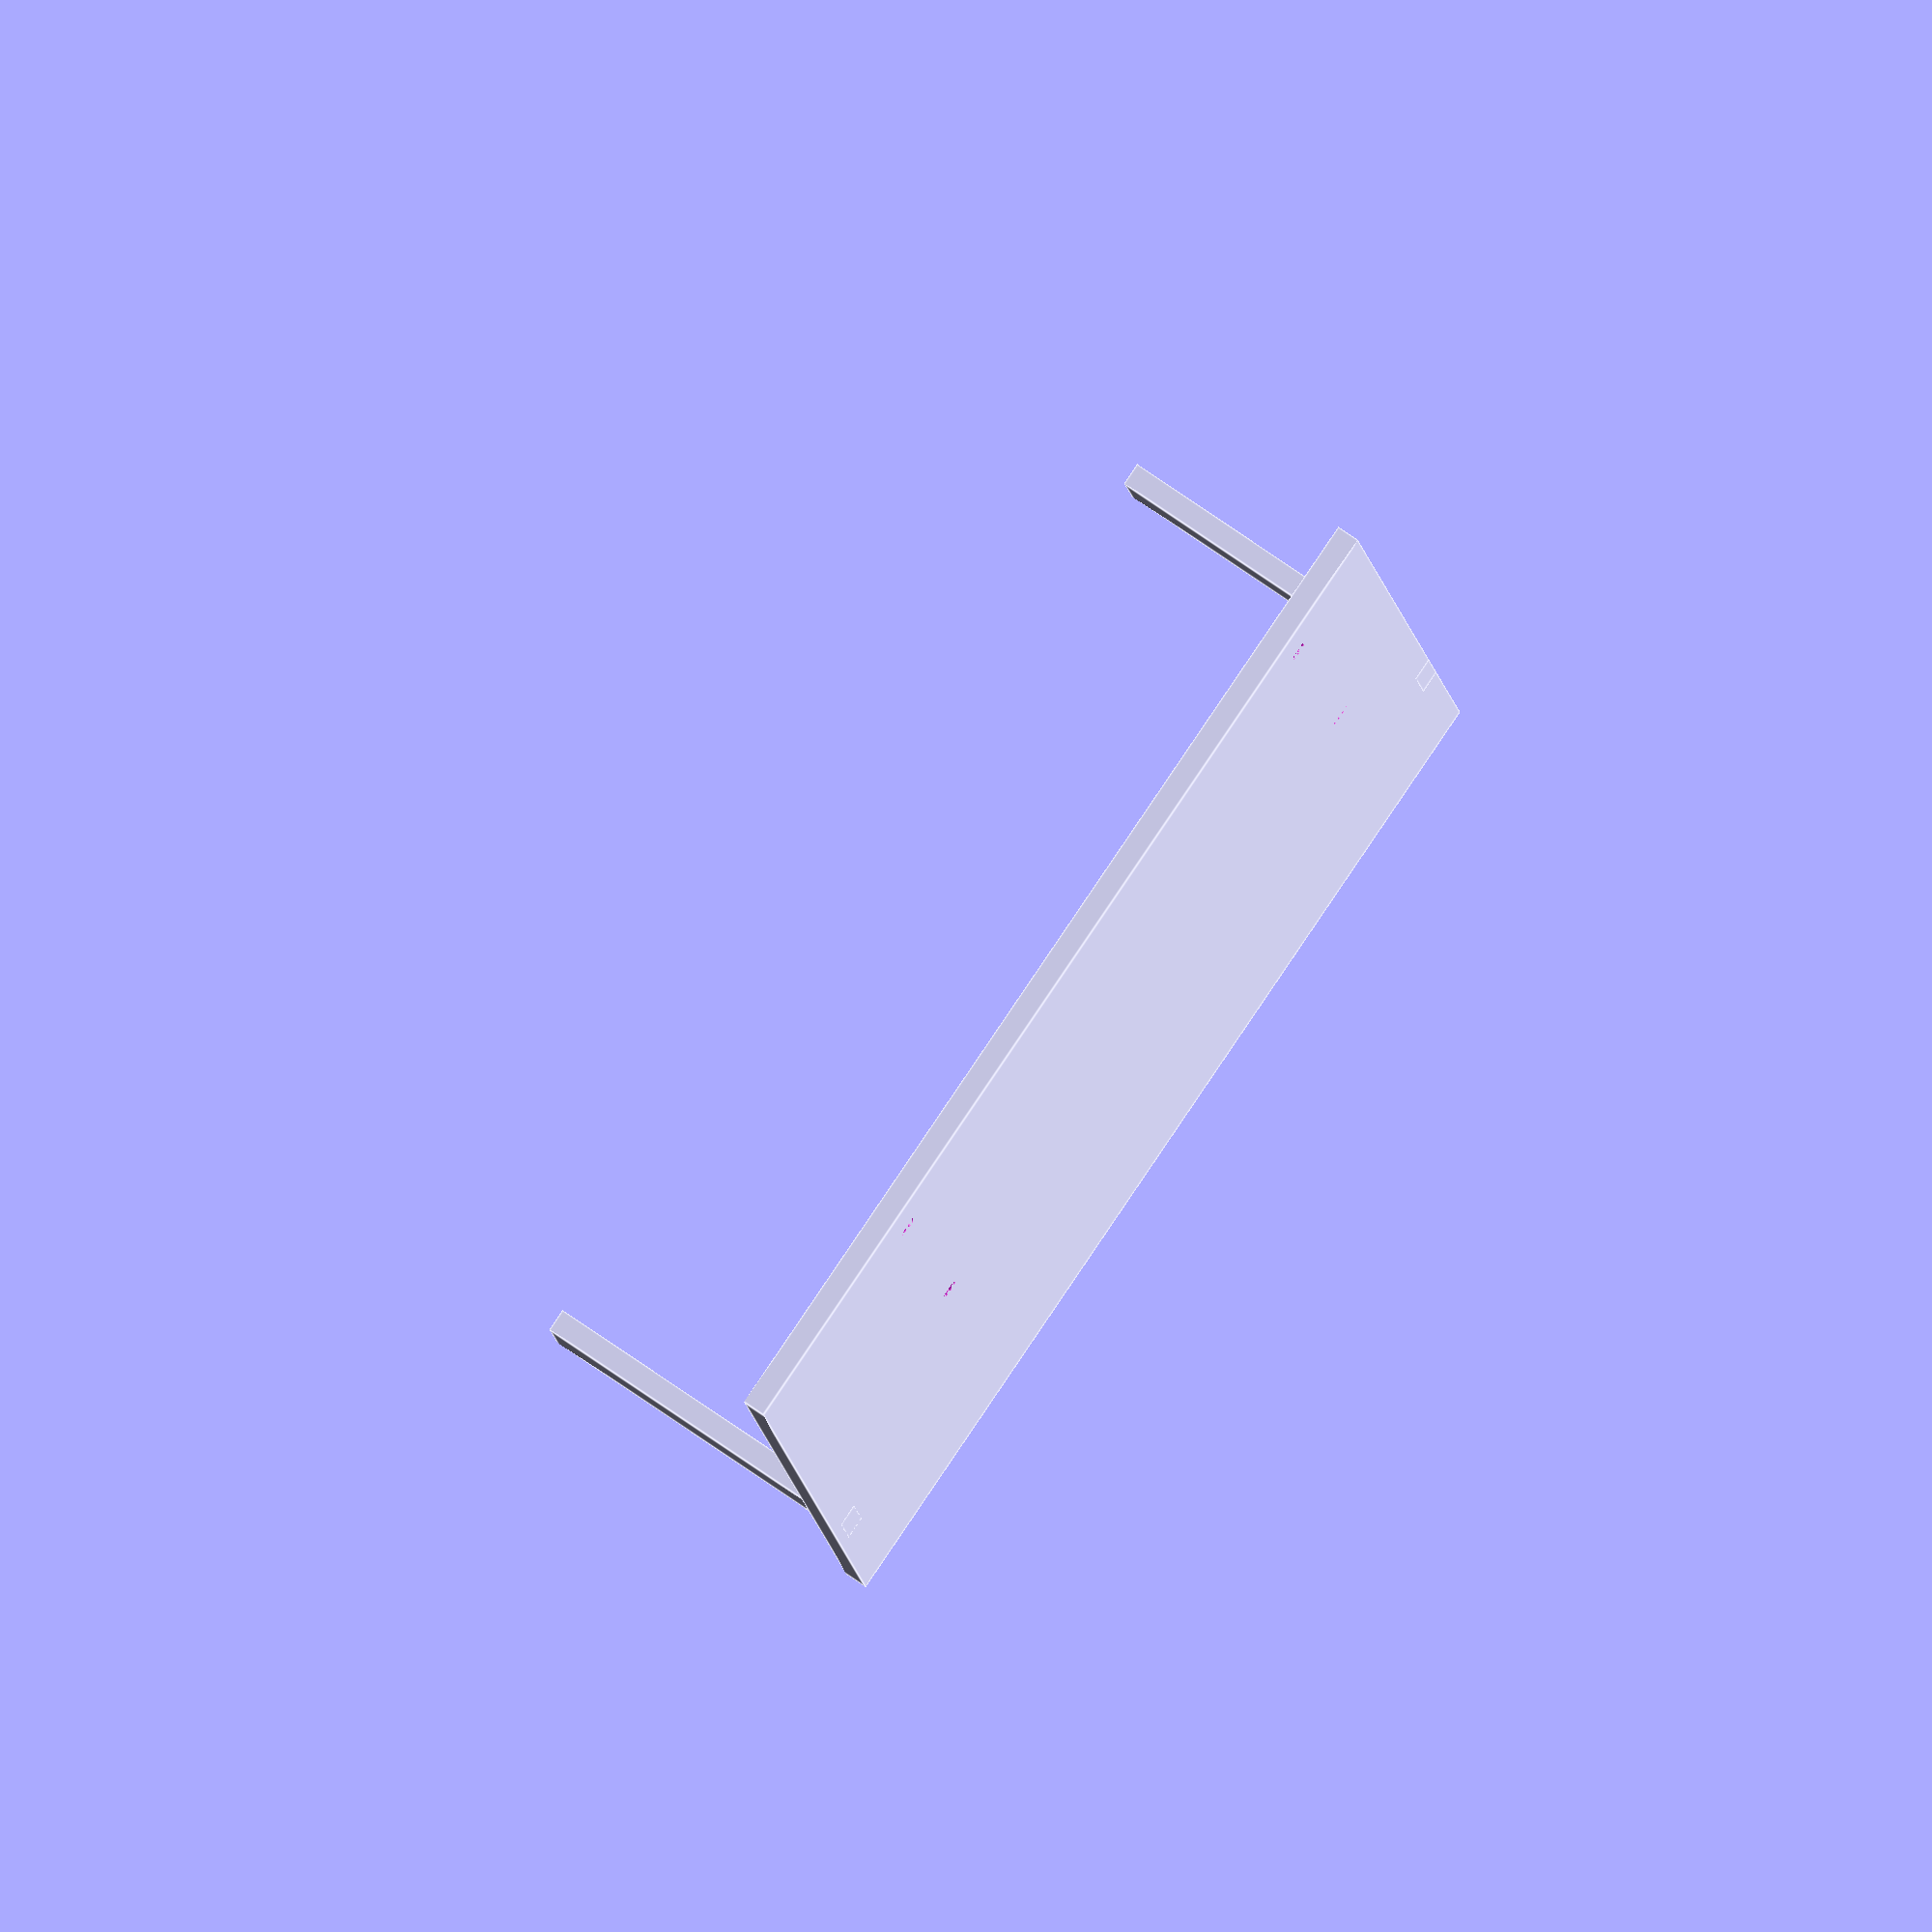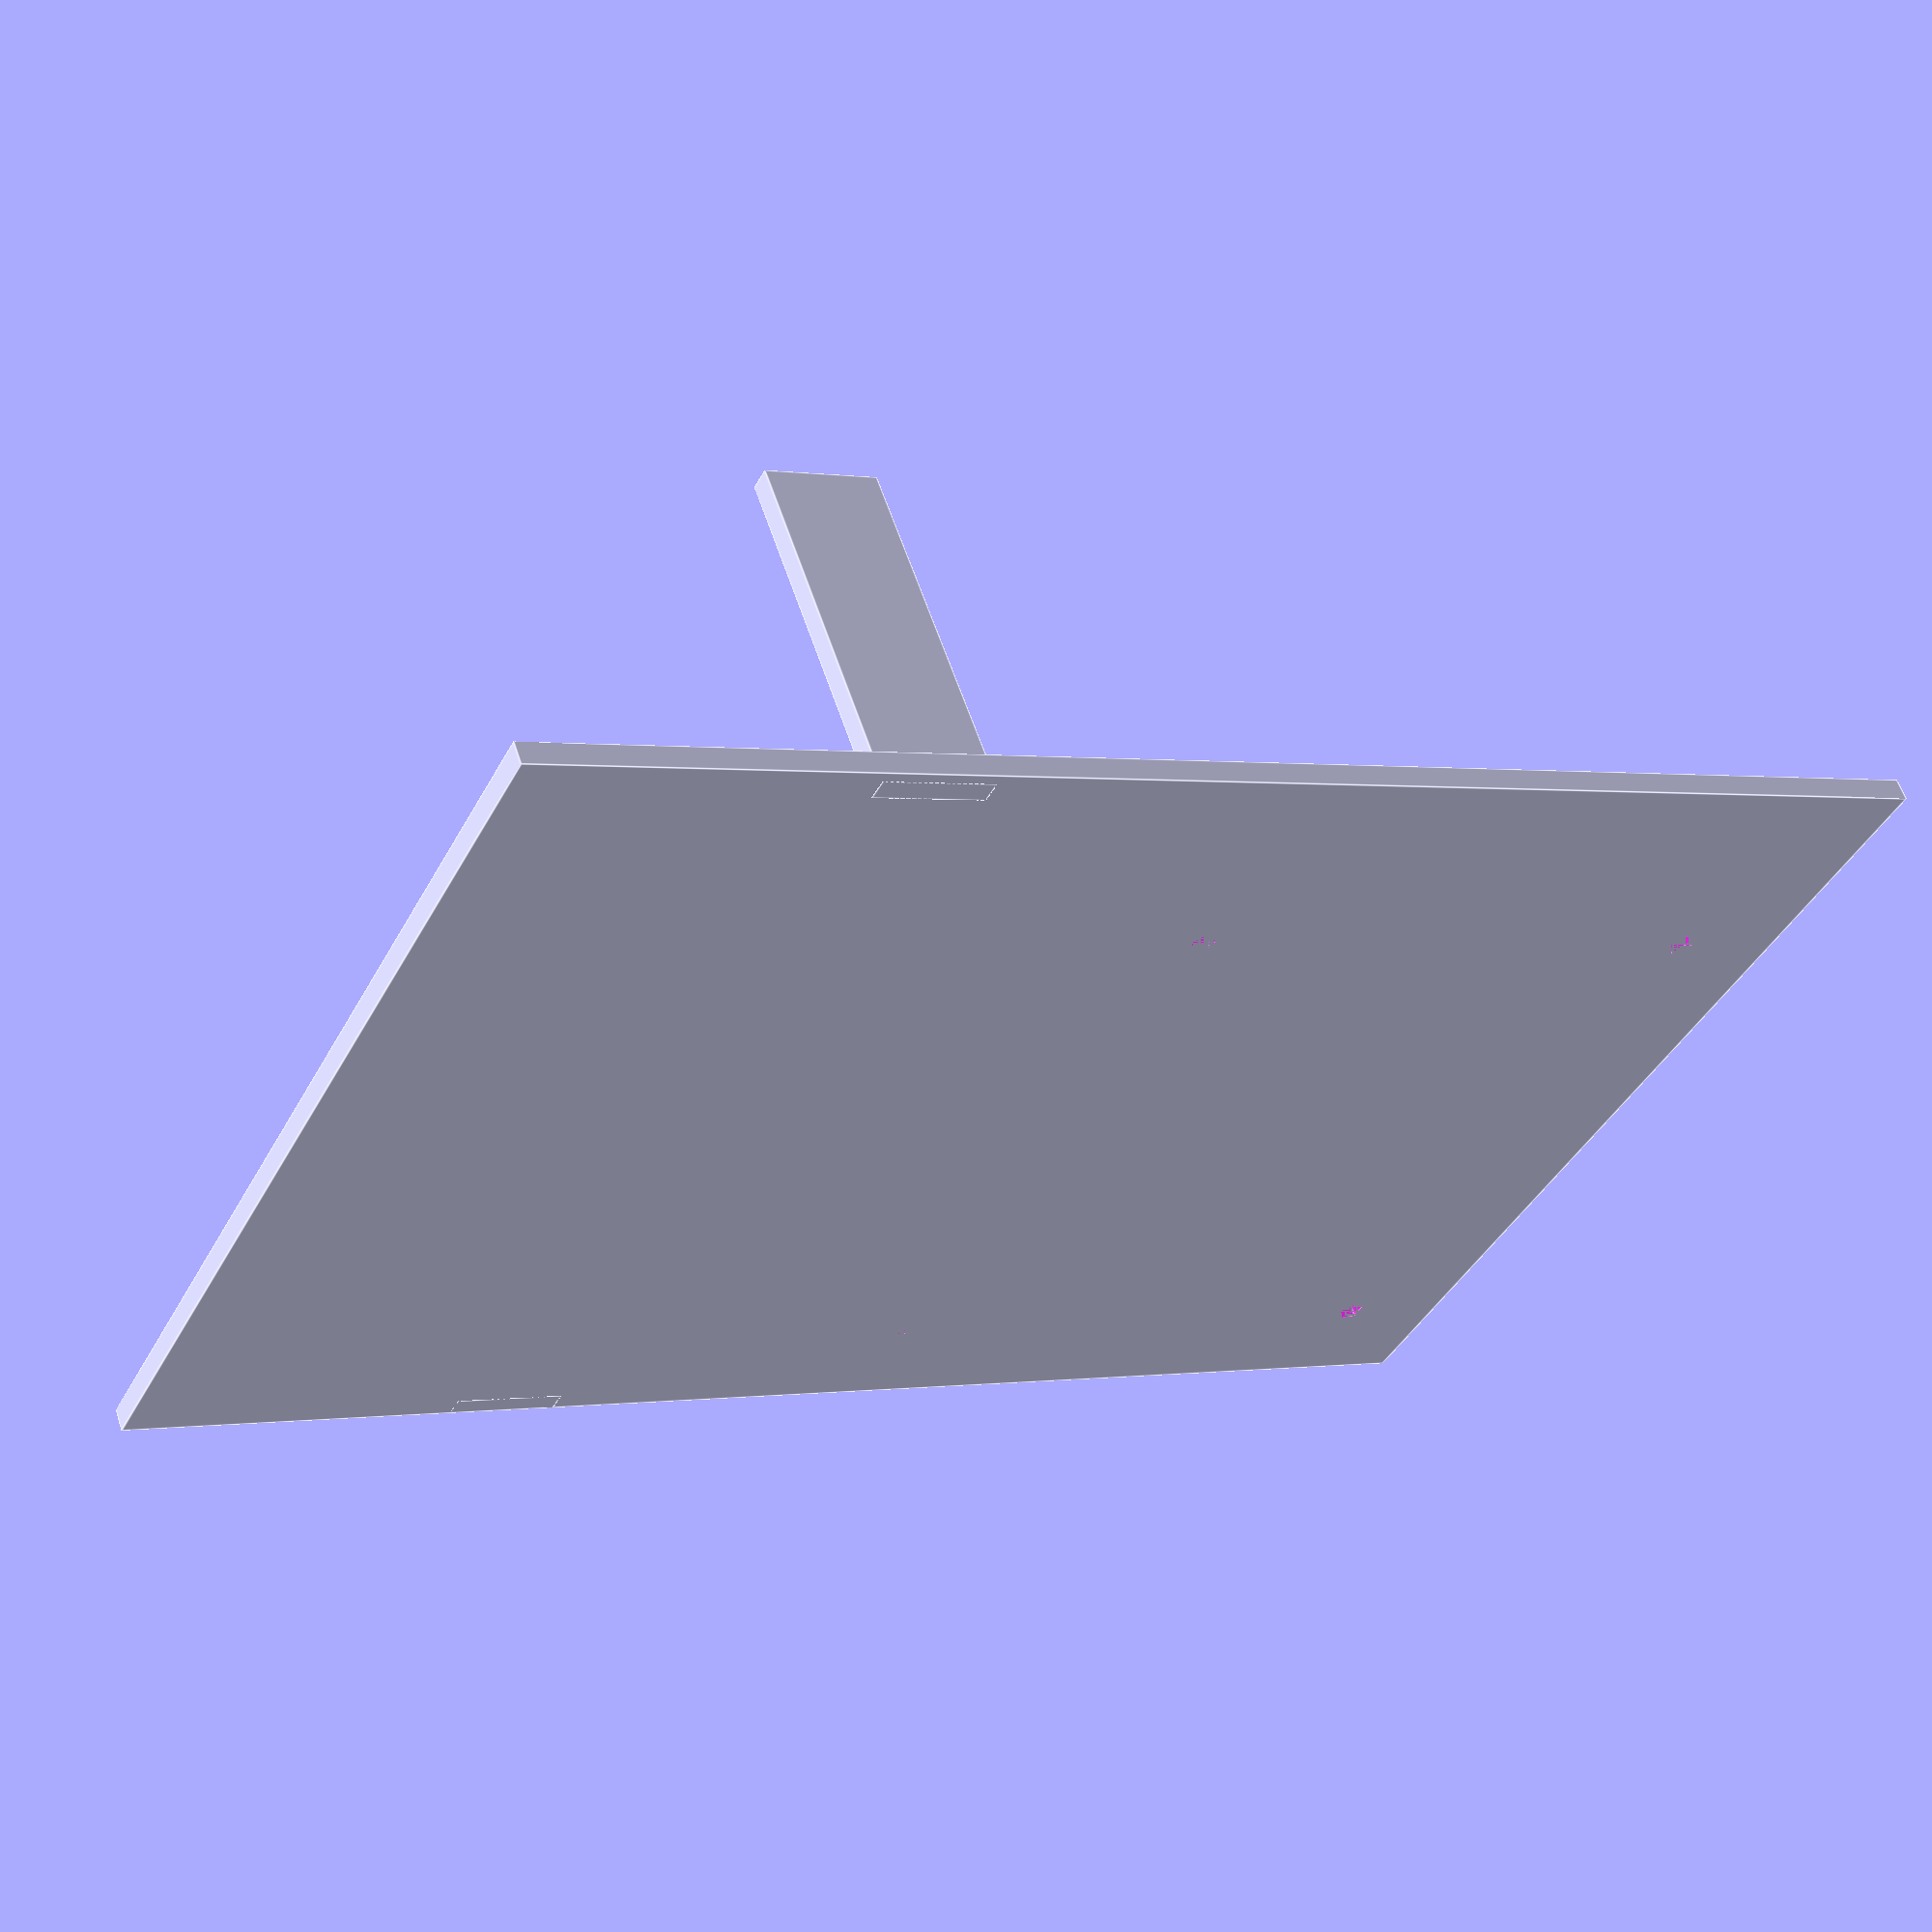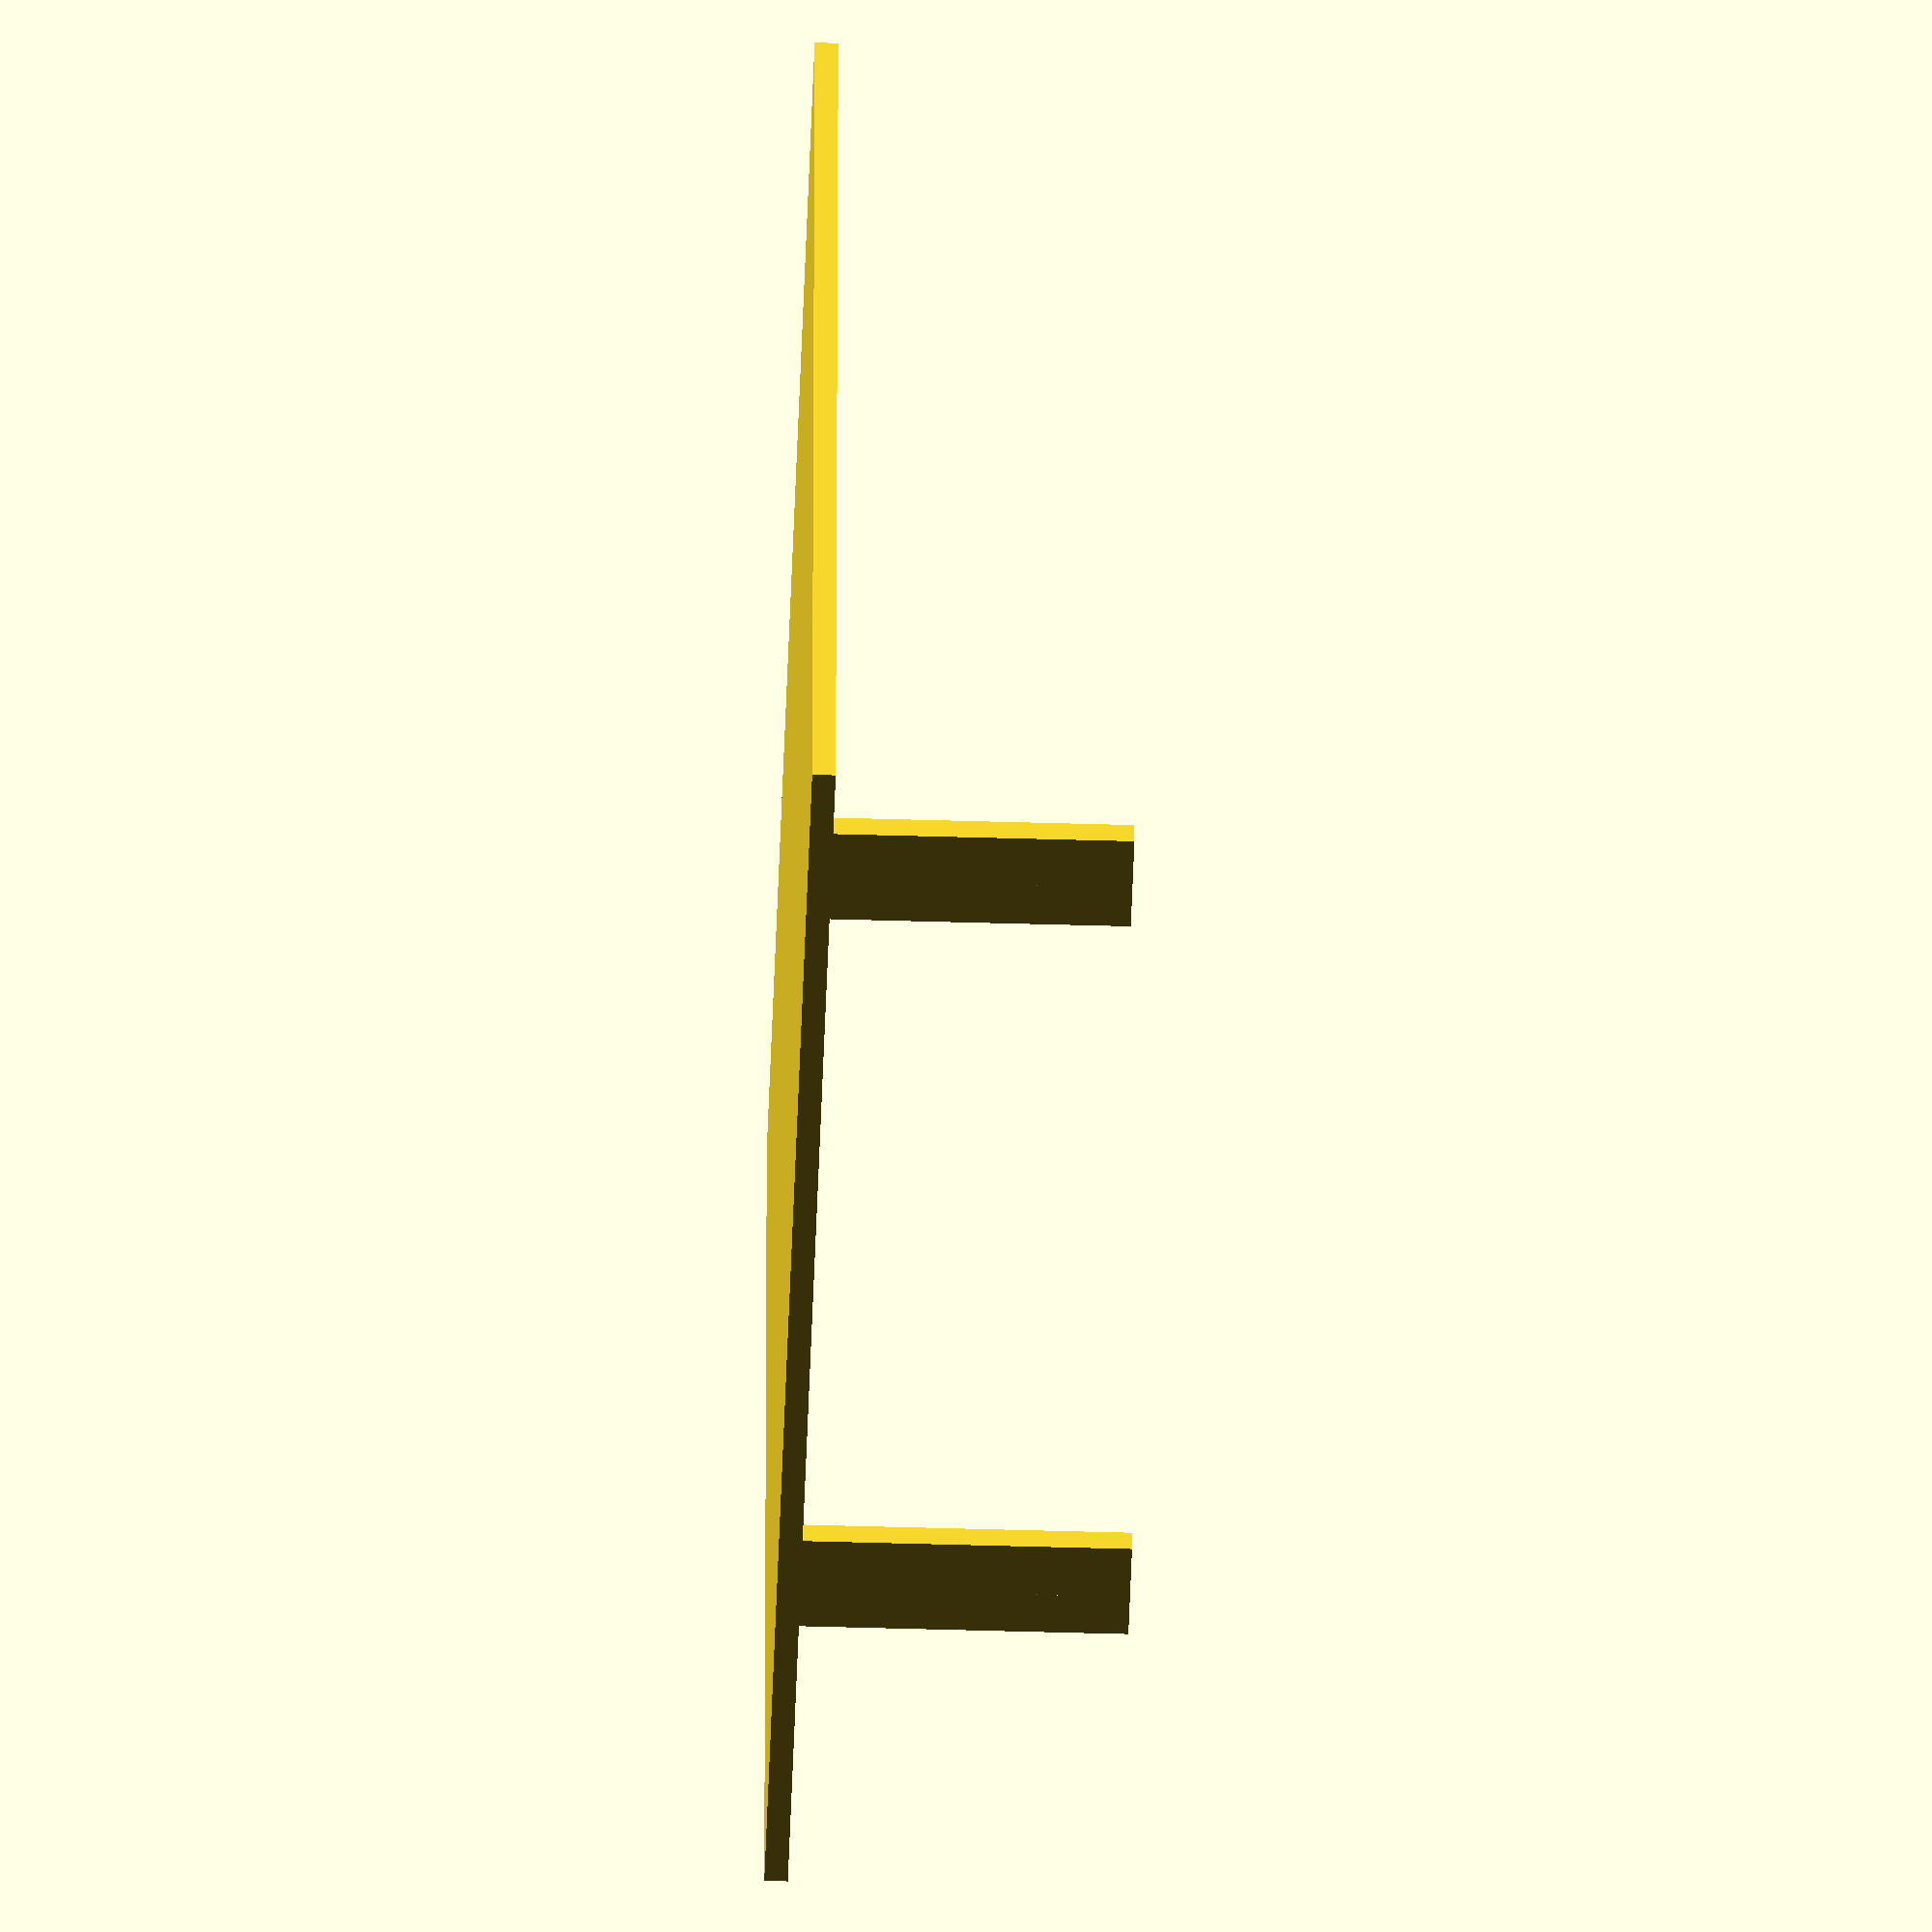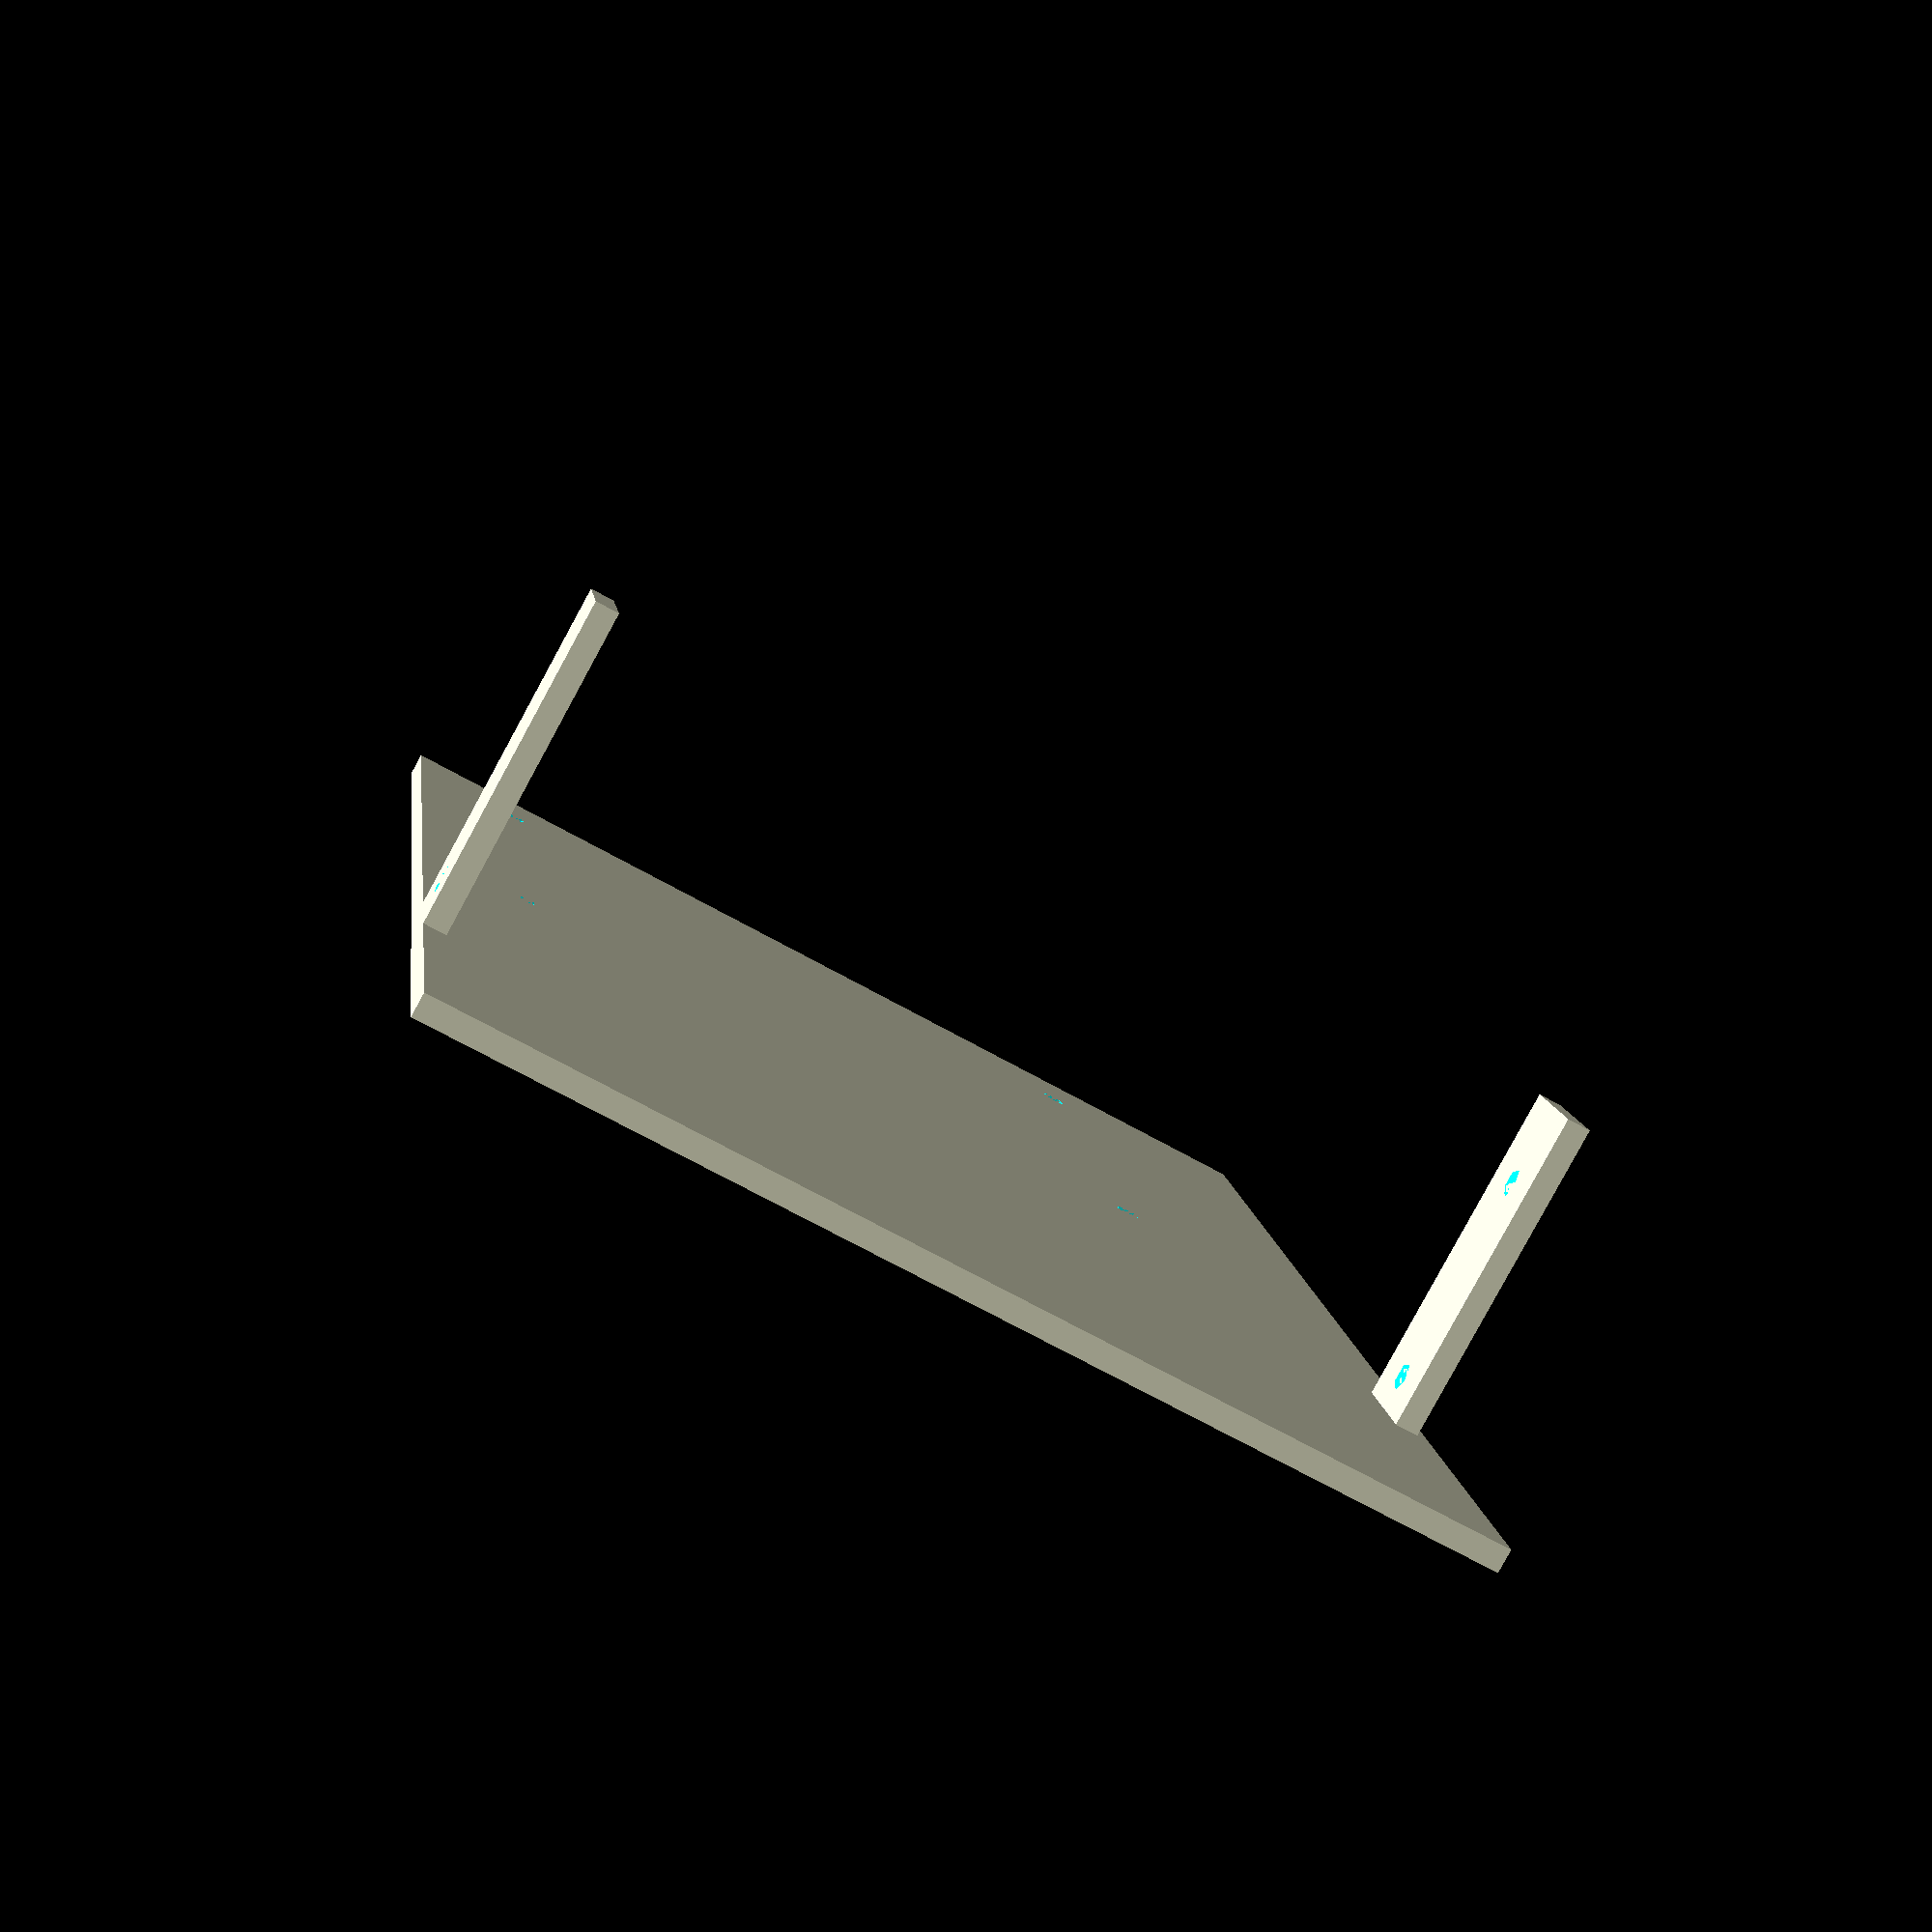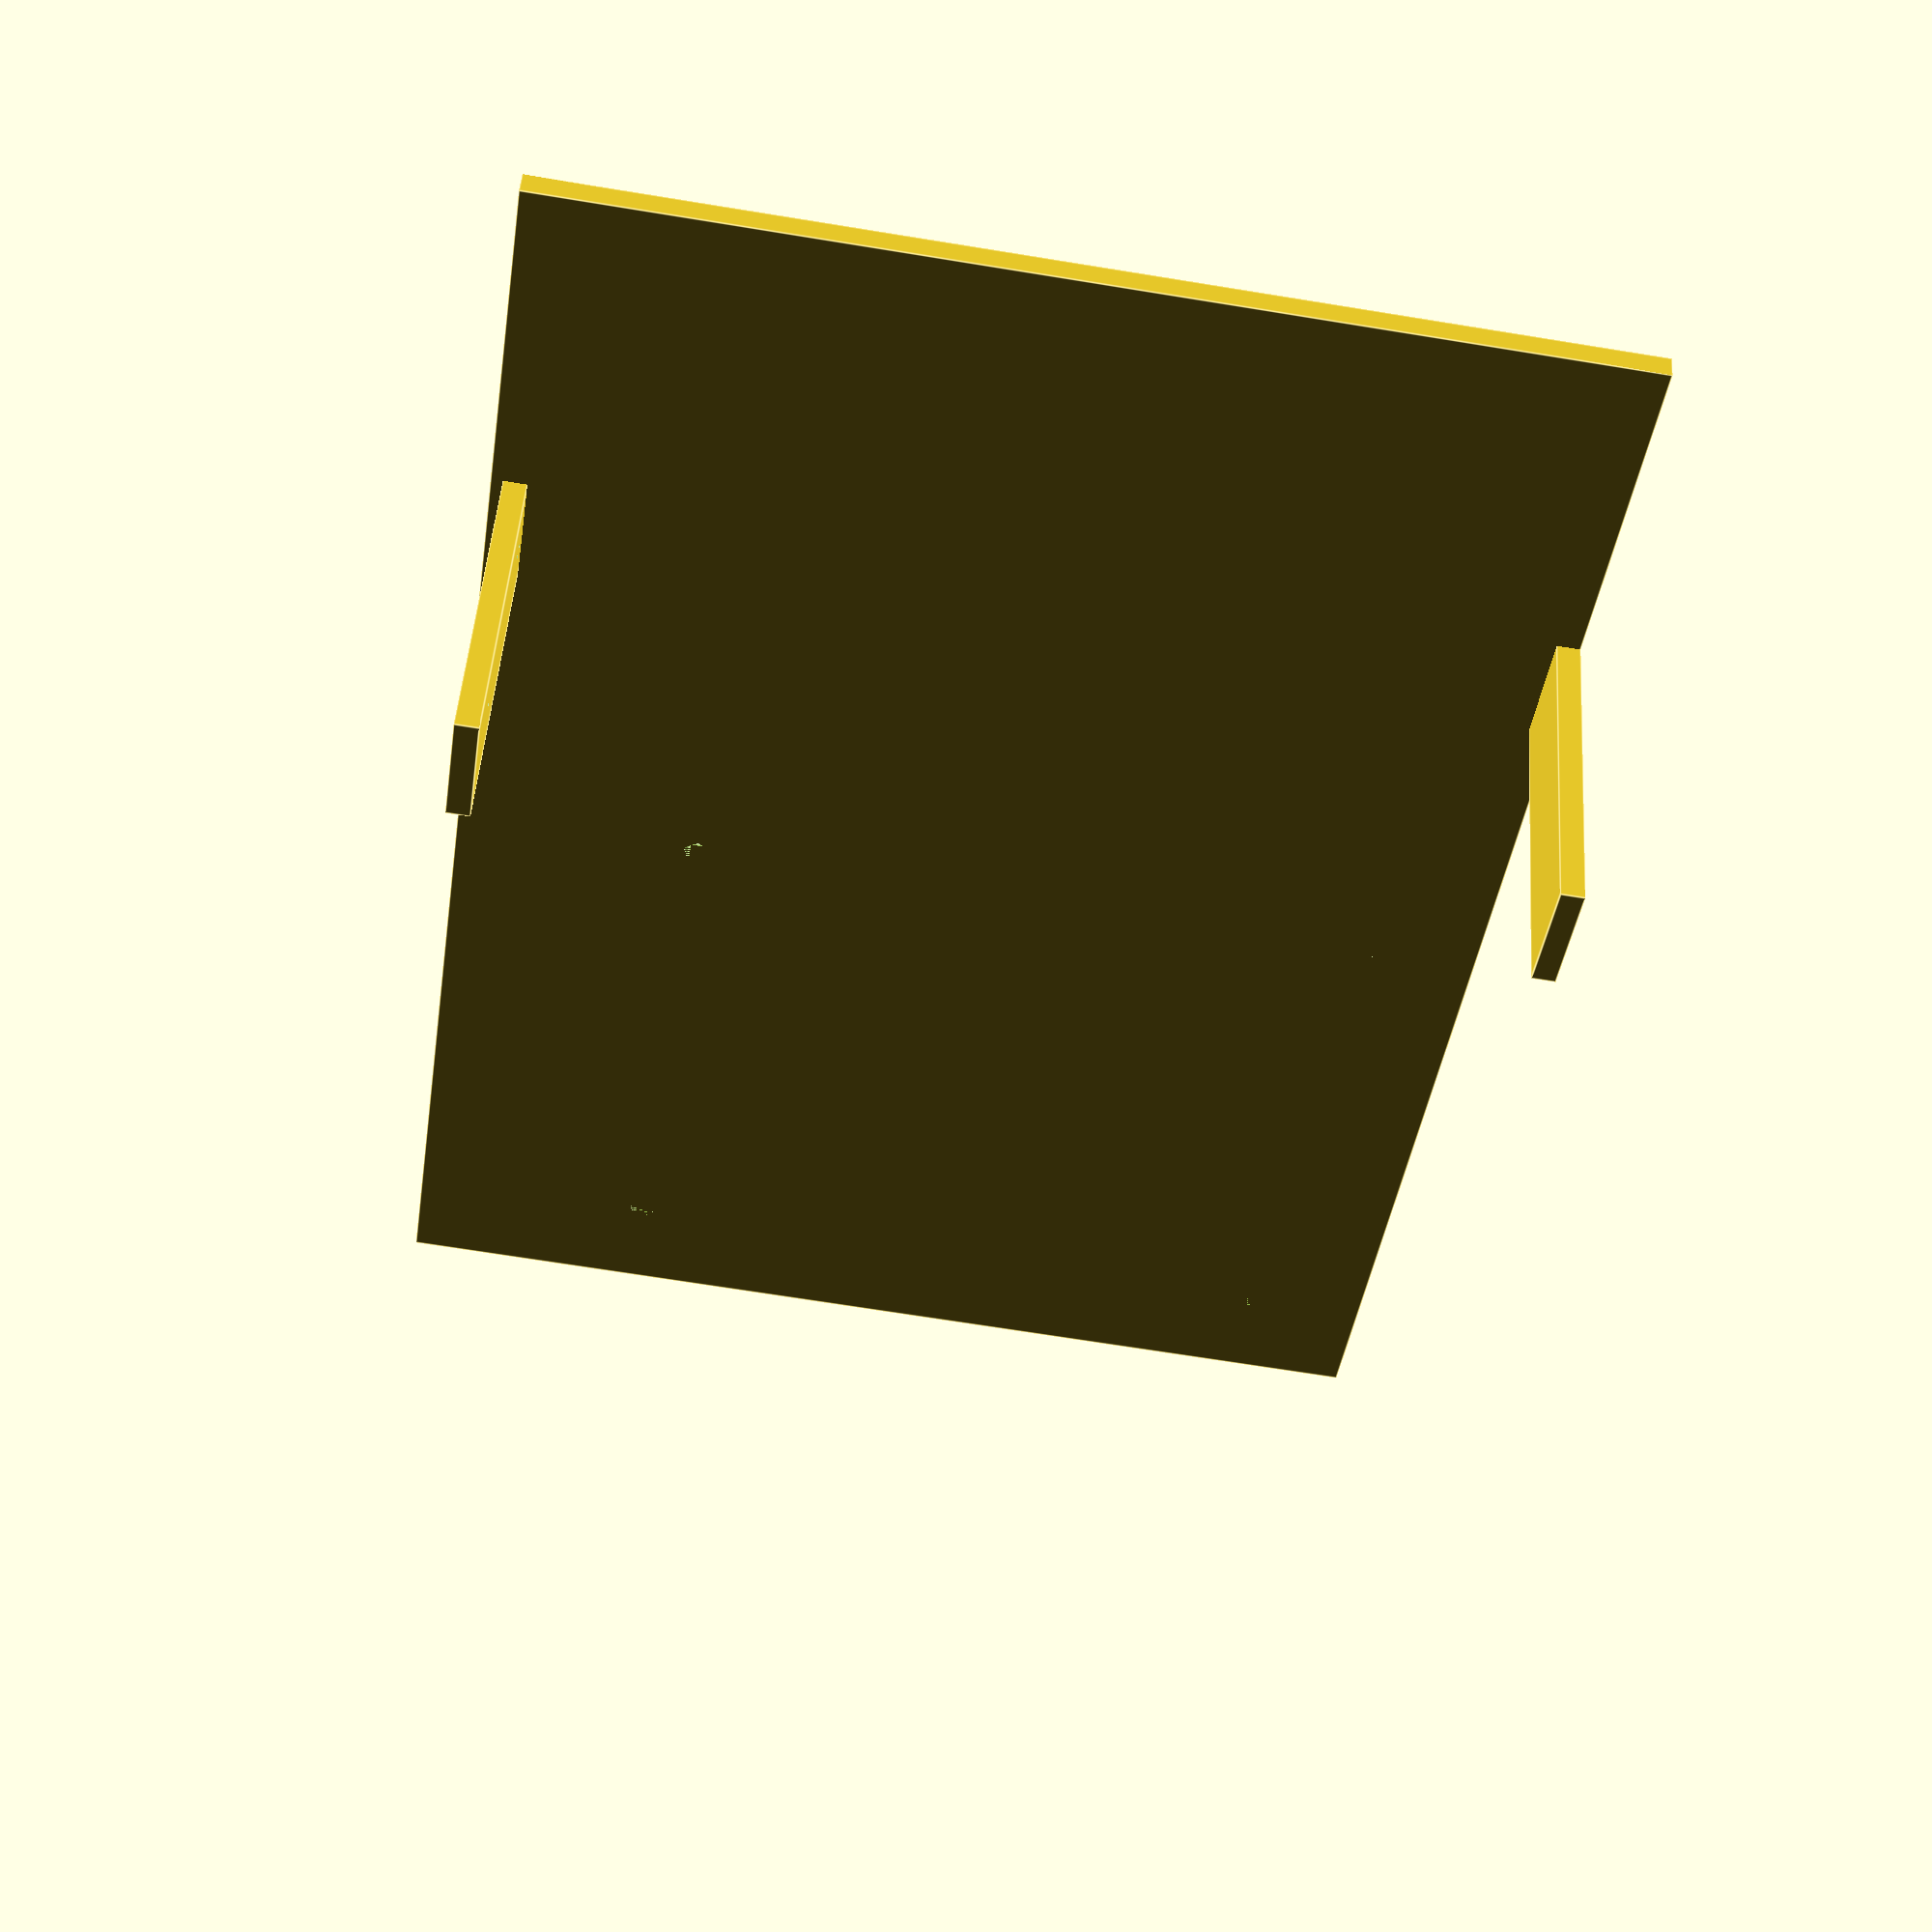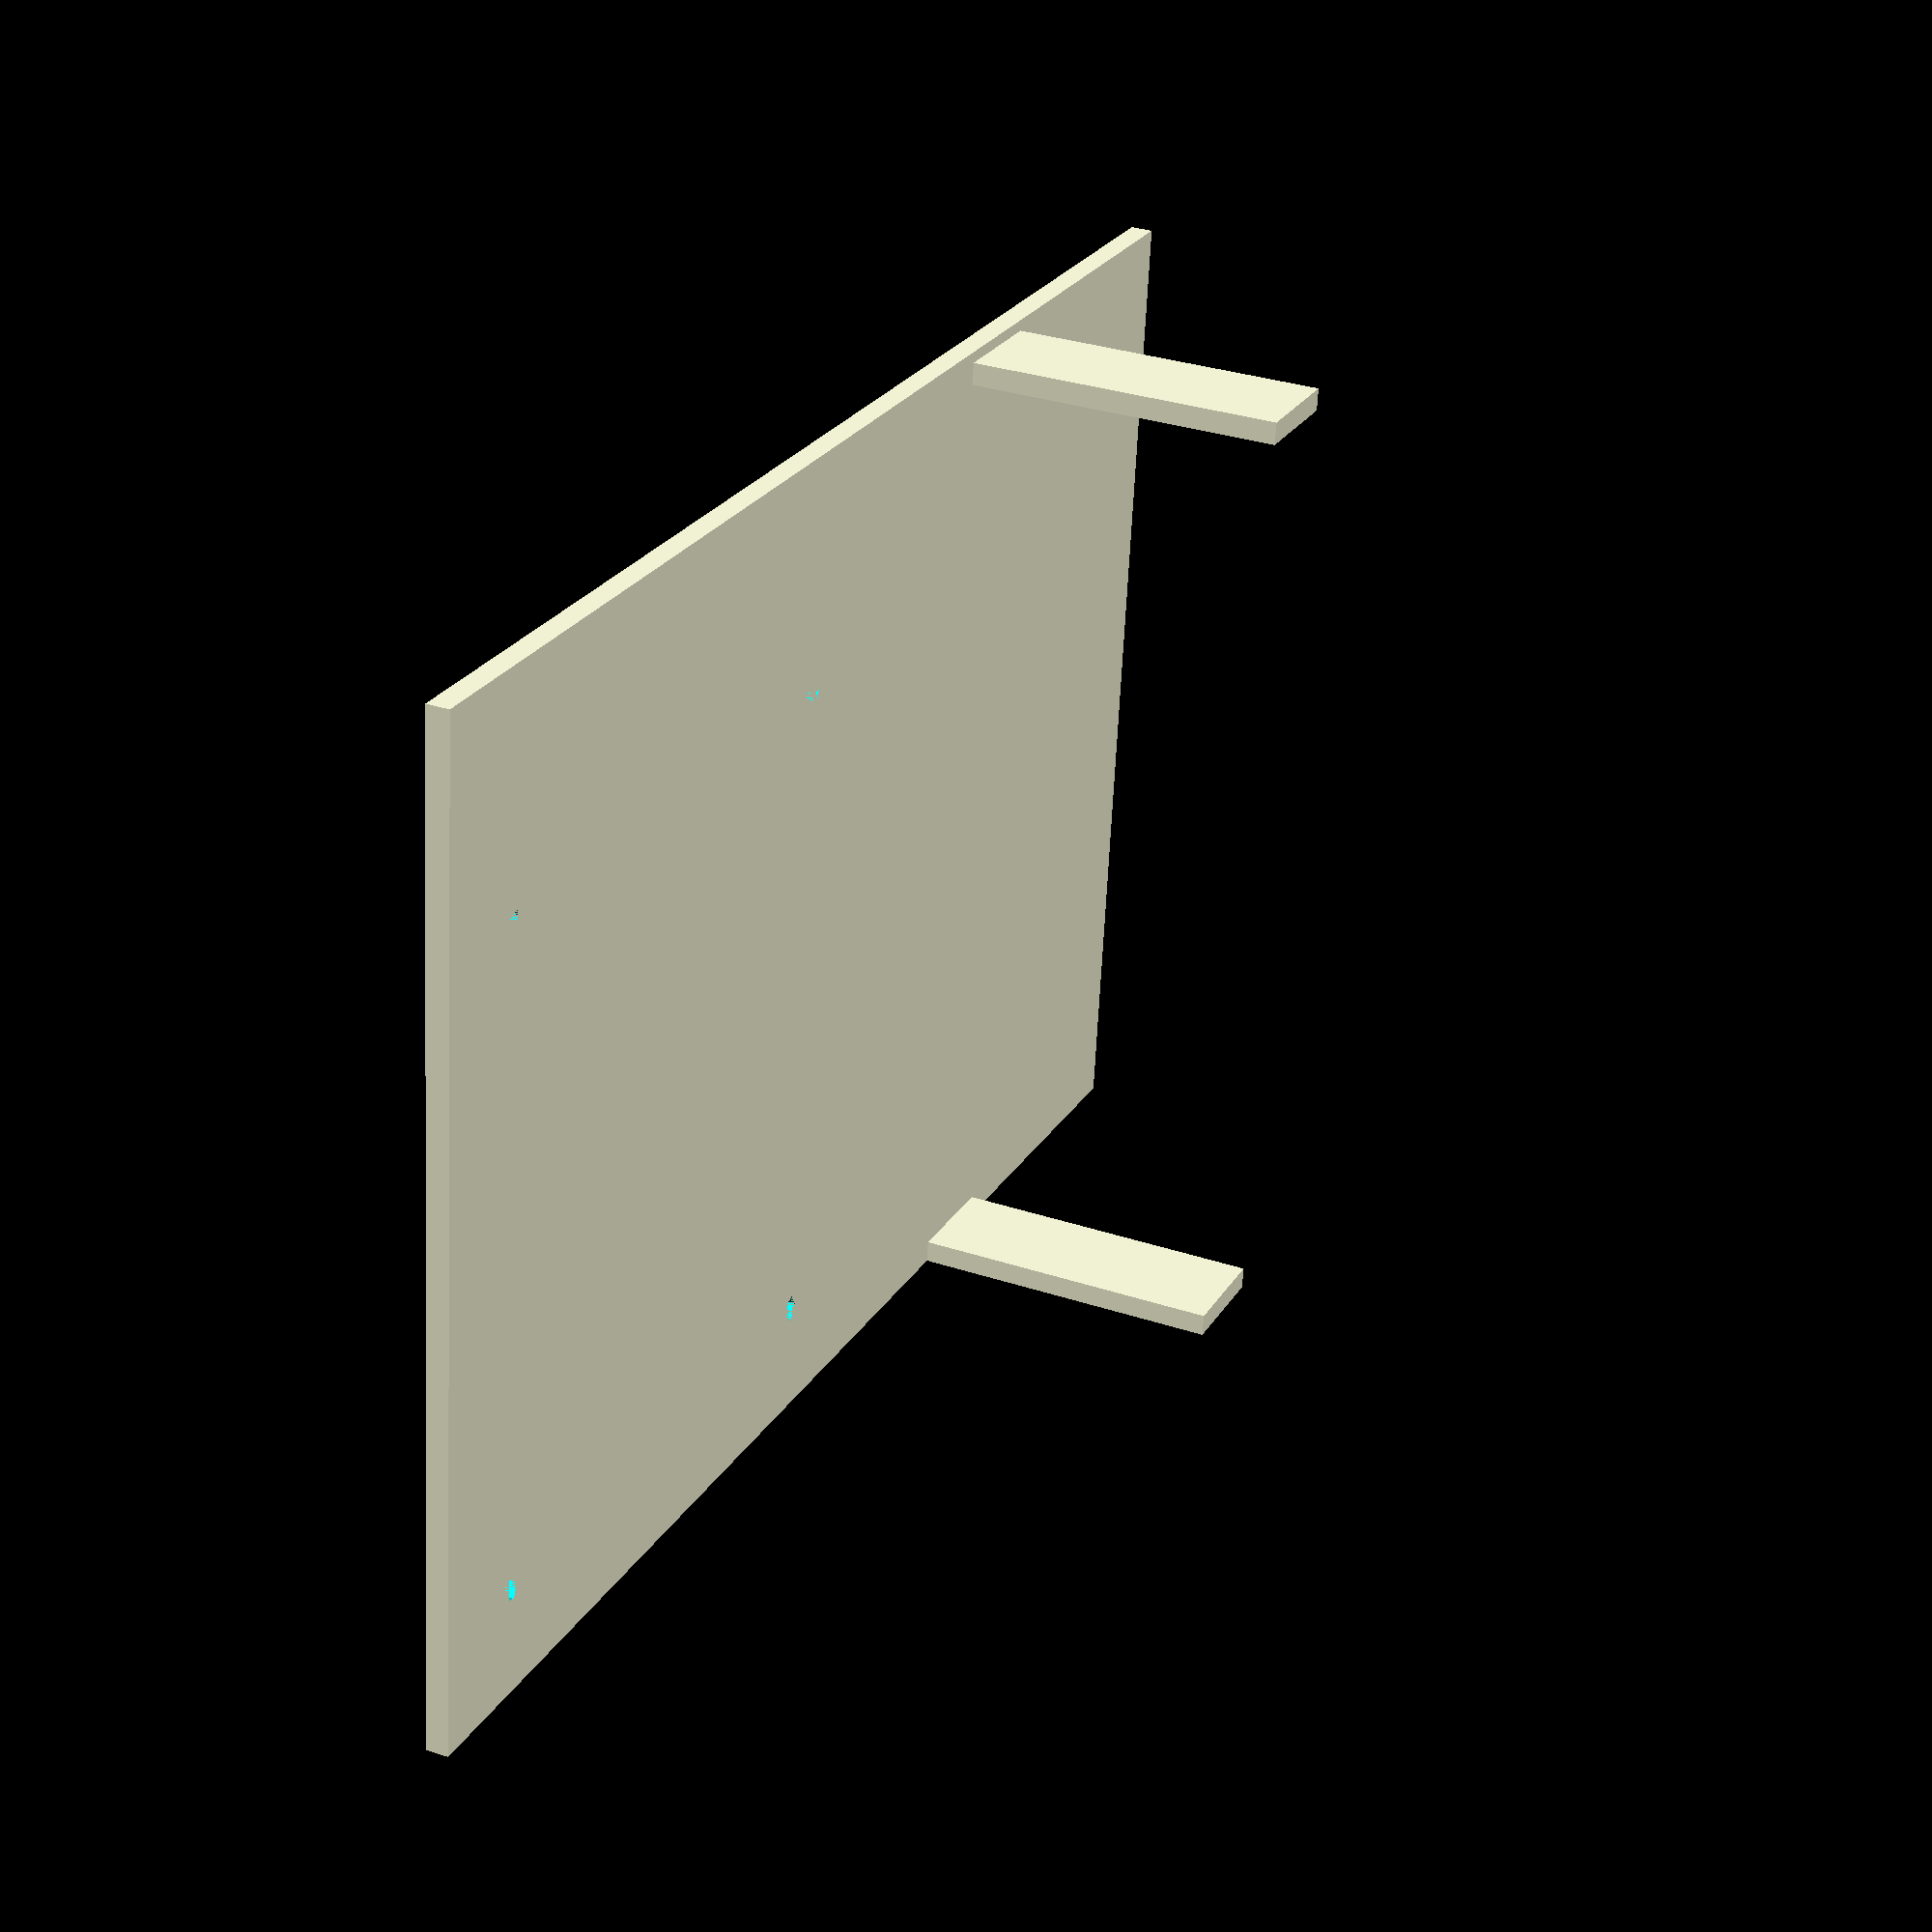
<openscad>
length=130;
width=90;
side_width=30;
thickness=2;

difference(){
    cube([length,width,thickness]);
    translate([10,10,0]){
    cylinder(h=2,d=2.5);
    }
    translate([60,10,0]){
        cylinder(h=2,d=2.5);
    }
    translate([10,69,0]){
        cylinder(h=2,d=2.5);
    }
    translate([60,69,0]){
        cylinder(h=2,d=2.5);
    }
    
}

difference(){
    translate([90,0,0]){
        cube([10,2,30]);
    }
    translate([95,0,5]){
    rotate([90,0,0]){
        cylinder(h=3,d=2.5);
    }
}   
    translate([95,0,23]){
    rotate([90,0,0]){
        cylinder(h=3,d=2.5);
    }
}
}

difference(){
    translate([90,87,0]){
        cube([10,2,30]);
    }
    translate([95,87,5]){
    rotate([90,0,0]){
        cylinder(h=3,d=2.5);
    }
}
    translate([95,87,23]){
    rotate([90,0,0]){
        cylinder(h=3,d=2.5);
    }
}
}
</openscad>
<views>
elev=282.1 azim=96.8 roll=124.4 proj=o view=edges
elev=301.4 azim=333.1 roll=162.0 proj=p view=edges
elev=230.6 azim=175.7 roll=271.8 proj=o view=wireframe
elev=263.6 azim=262.7 roll=208.6 proj=p view=wireframe
elev=312.4 azim=278.3 roll=4.1 proj=p view=edges
elev=327.6 azim=6.7 roll=294.6 proj=p view=wireframe
</views>
